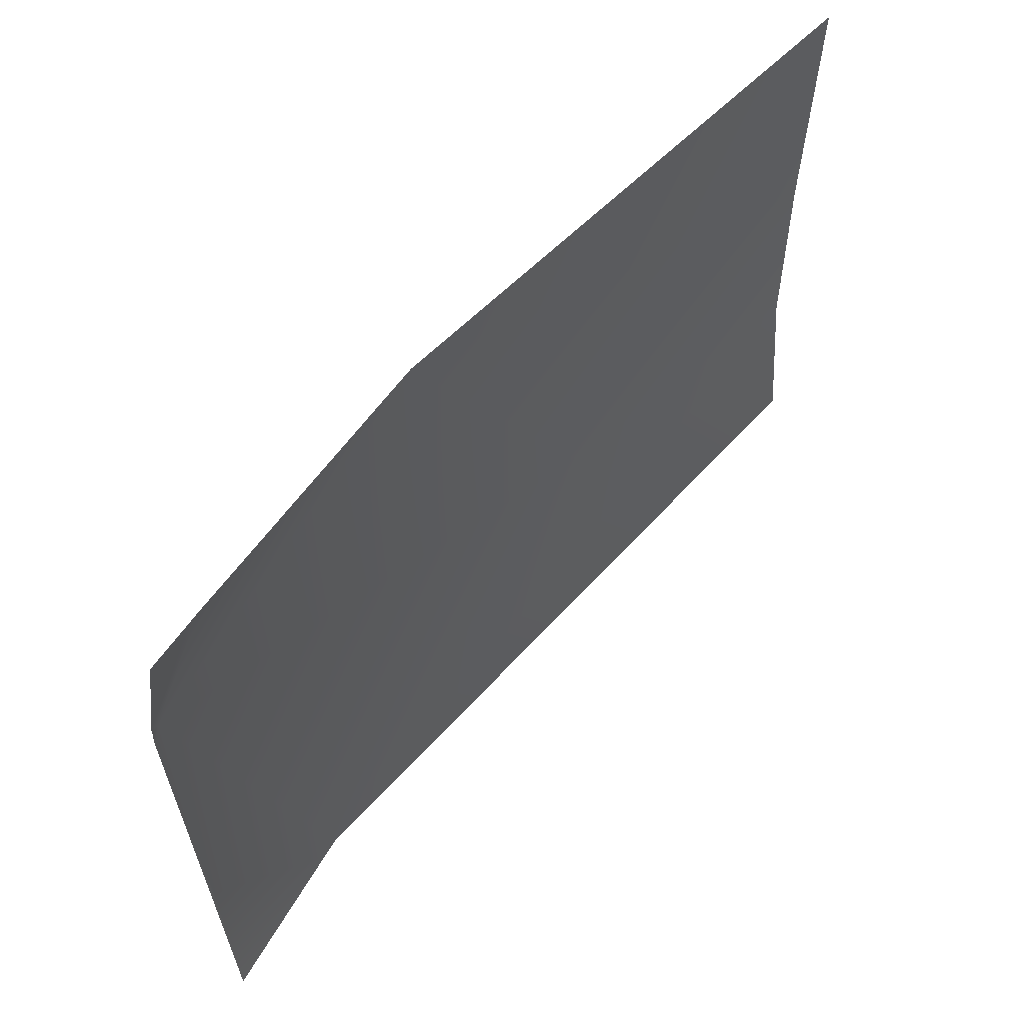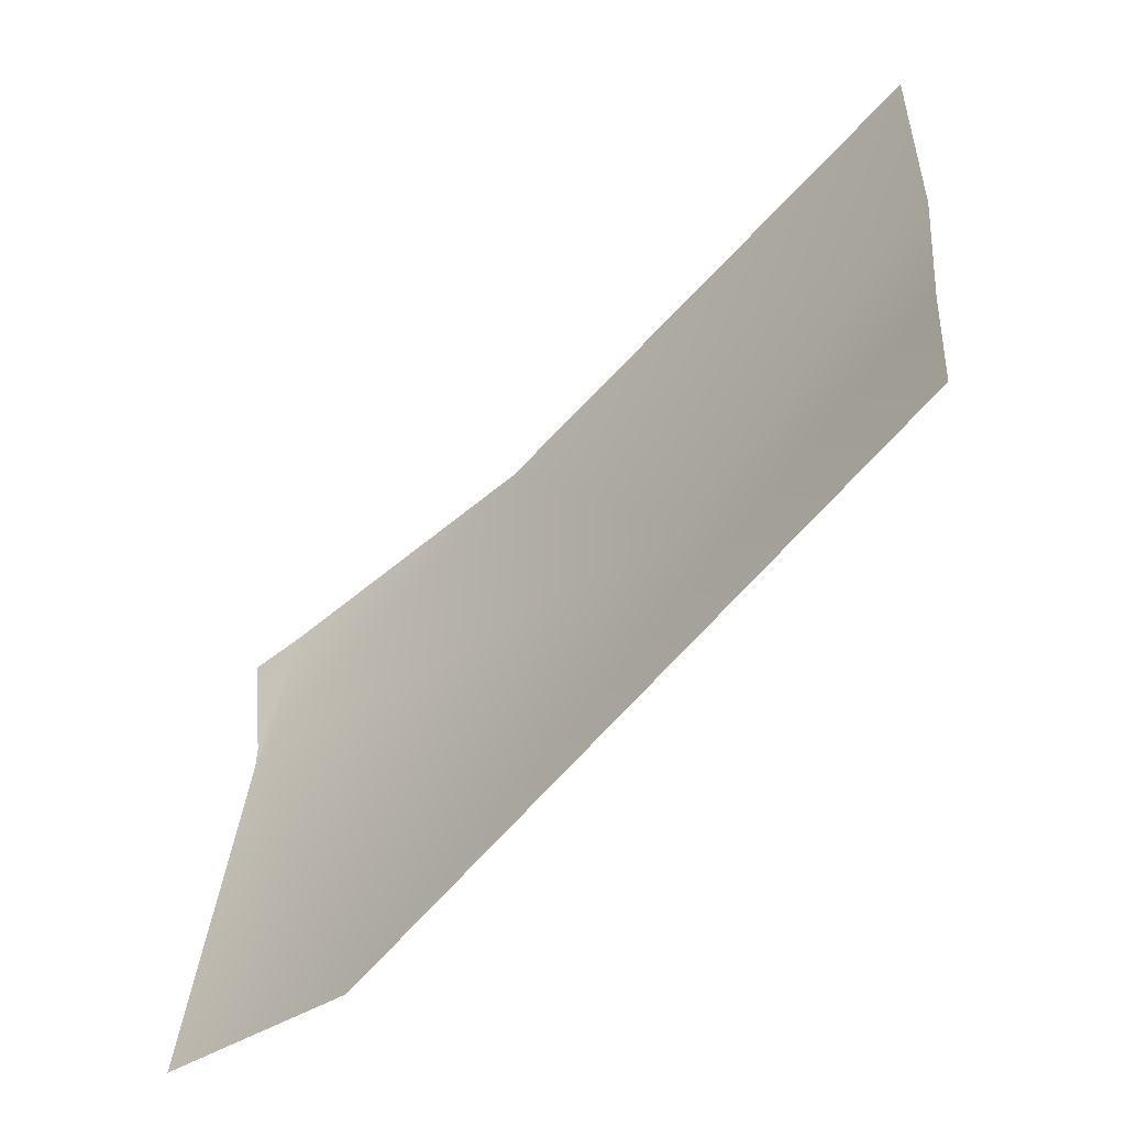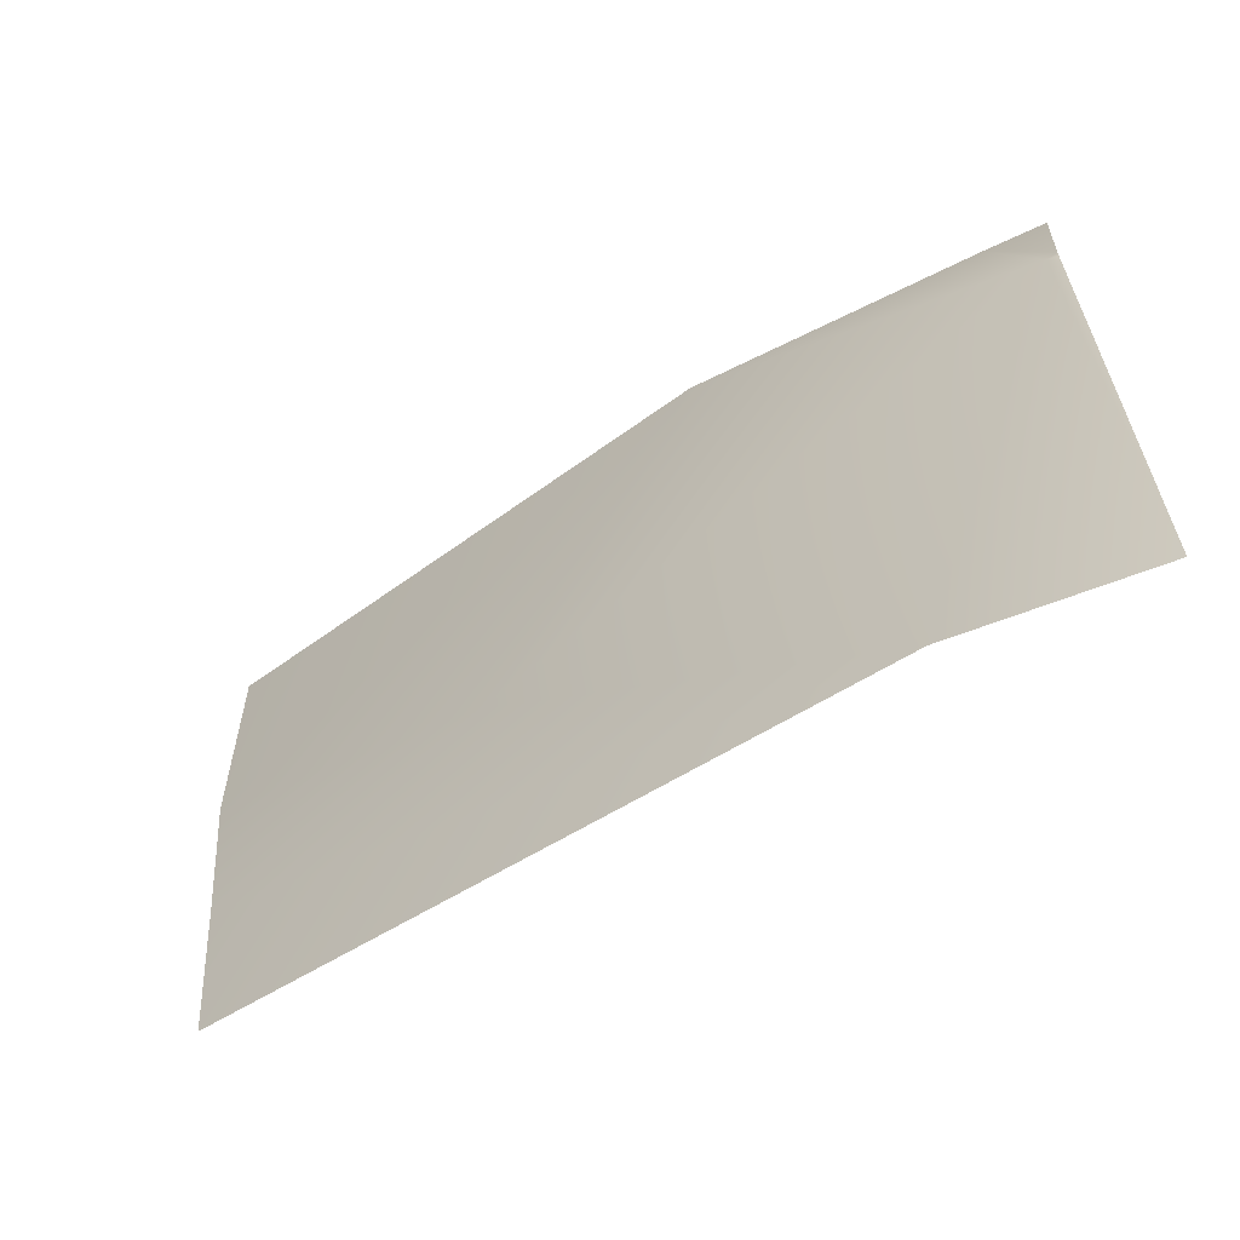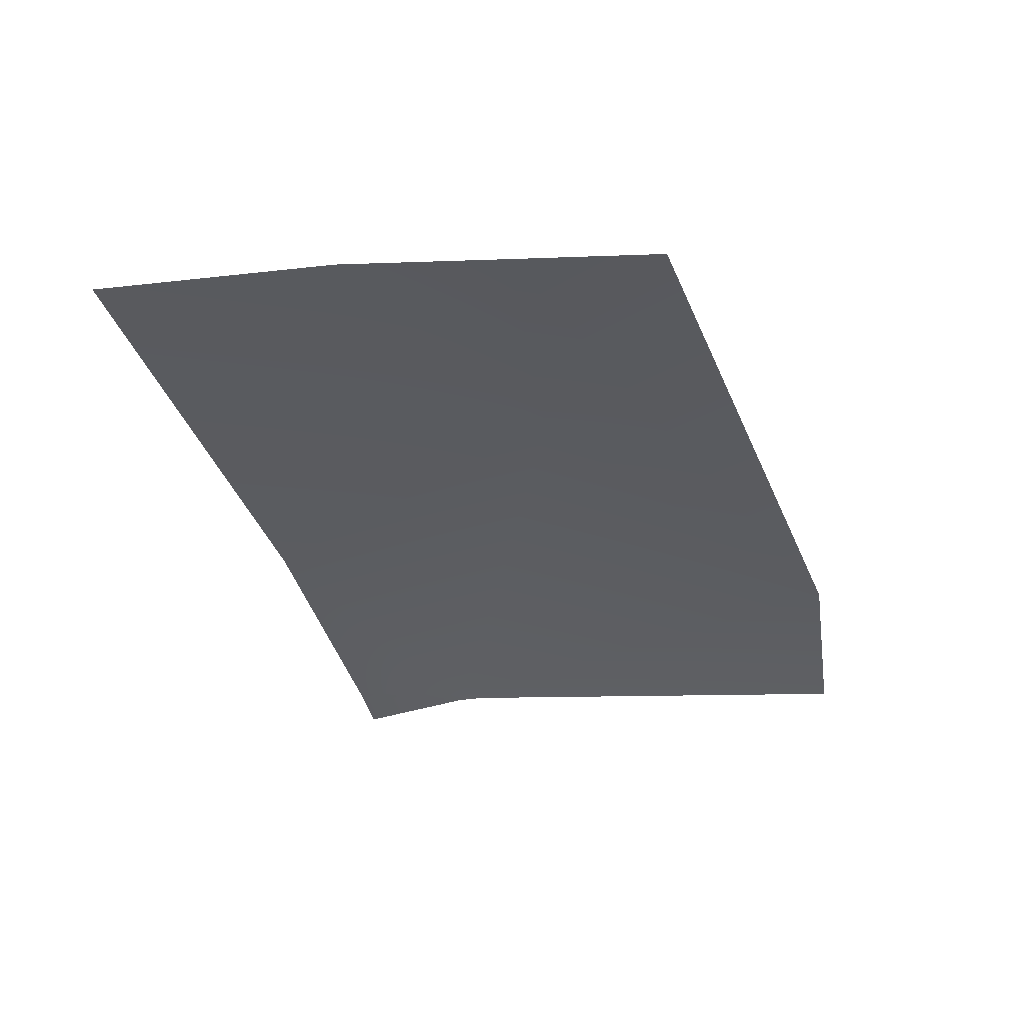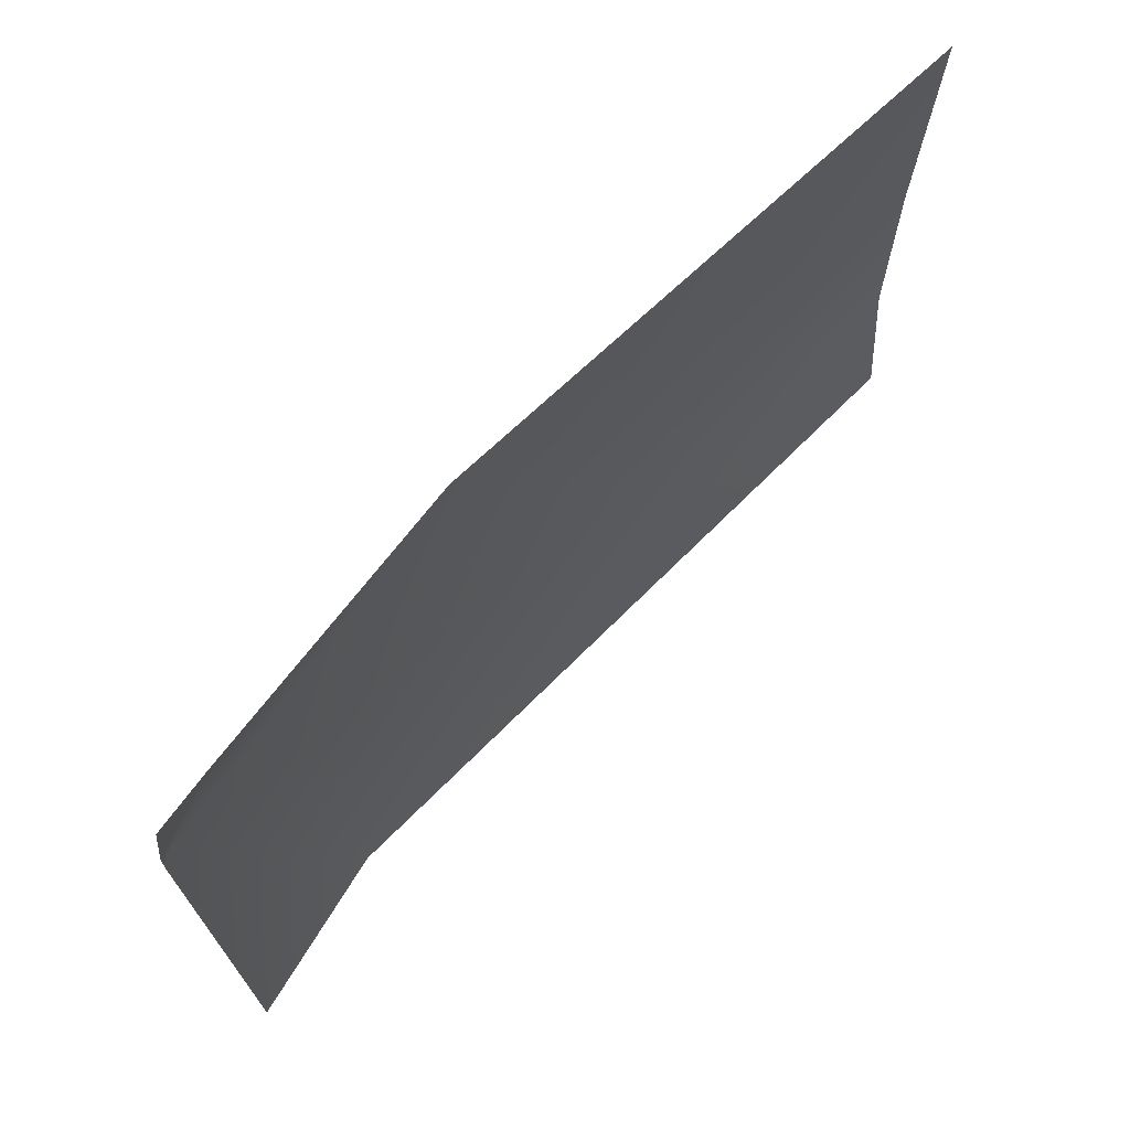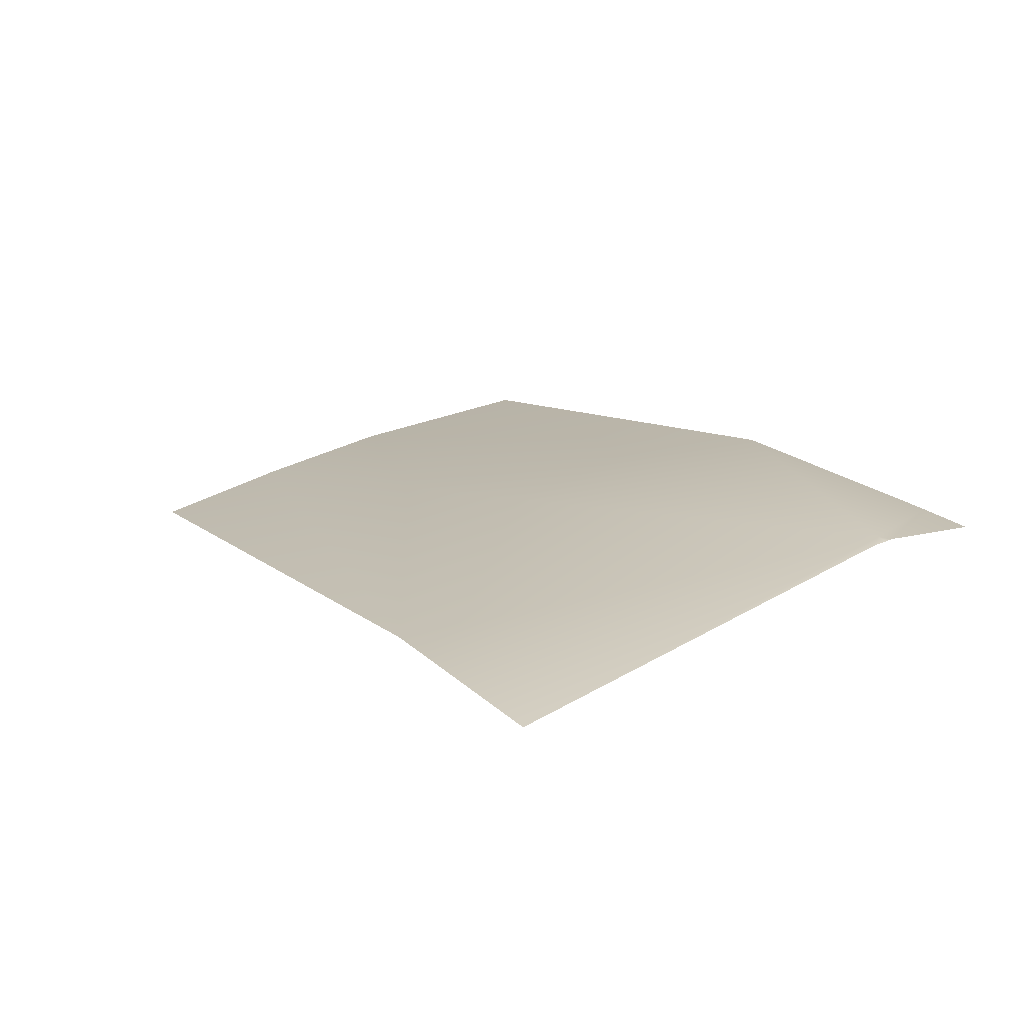
<metadata>
{"format":"obj","ext":"obj","renderer":"f3d","projection":"perspective","resolution":1024,"background":"white","views":[{"elev":54.7,"azim":-56.7,"up":"+Z"},{"elev":-55.6,"azim":35.2,"up":"+Z"},{"elev":-61.8,"azim":-153.5,"up":"+Z"},{"elev":-43.4,"azim":98.1,"up":"+Y"},{"elev":68.1,"azim":-54.1,"up":"+Z"},{"elev":23.5,"azim":-129.2,"up":"+Y"}]}
</metadata>
<code>
v 11.15 12.62 0.8879
v 5.928 13.23 -1.712
v 14.53 11.99 -4.473
v 8.55 12.8 -9.013
v 19.44 10.83 1.772
v 19.34 10.91 -1.913
v 19.07 10.63 -6.838
v 19.13 10.85 -4.487
v 5.74 12.57 -9.017
v 5.767 13.21 -1.594
v 5.767 13.21 -1.99
v 5.767 13.21 -1.712
v 6.687 12.88 0.3459
v 6.547 12.88 0.329
v 5.757 12.9 0.2517
f 8 3 6
f 1 3 2
f 12 2 11
f 4 2 3
f 12 10 2
f 6 1 5
f 4 3 8
f 6 3 1
f 8 7 4
f 2 4 9
f 14 10 15
f 1 2 13
f 13 10 14
f 13 2 10
f 9 11 2

</code>
